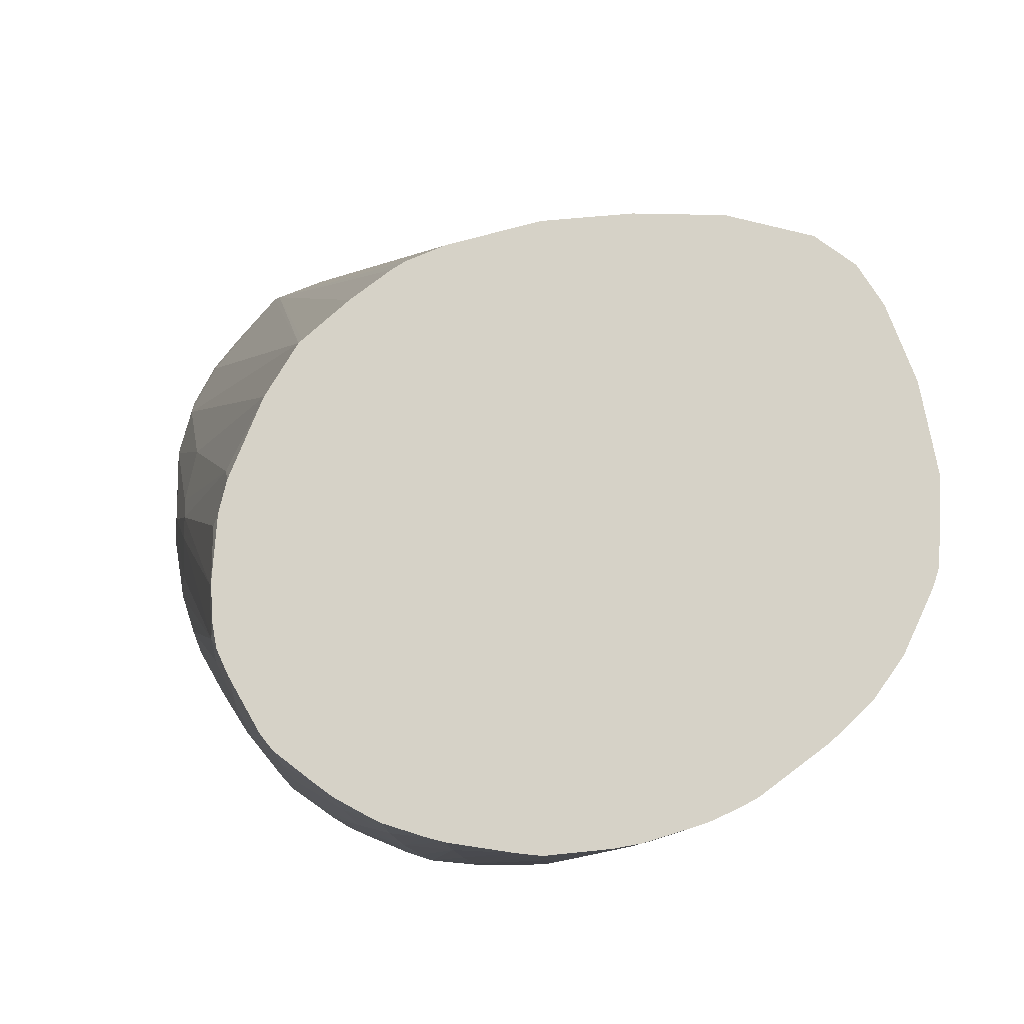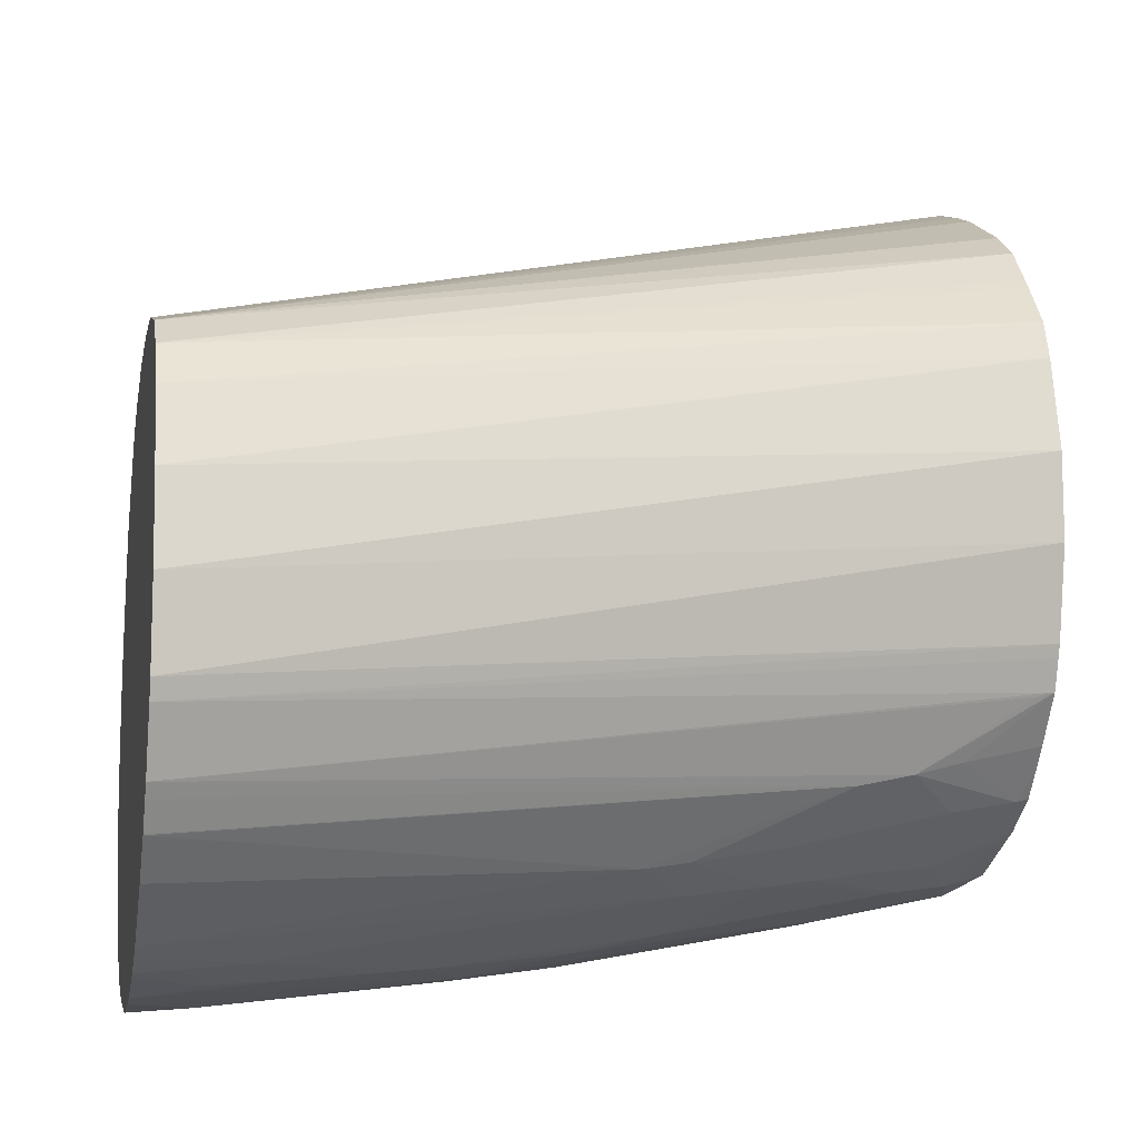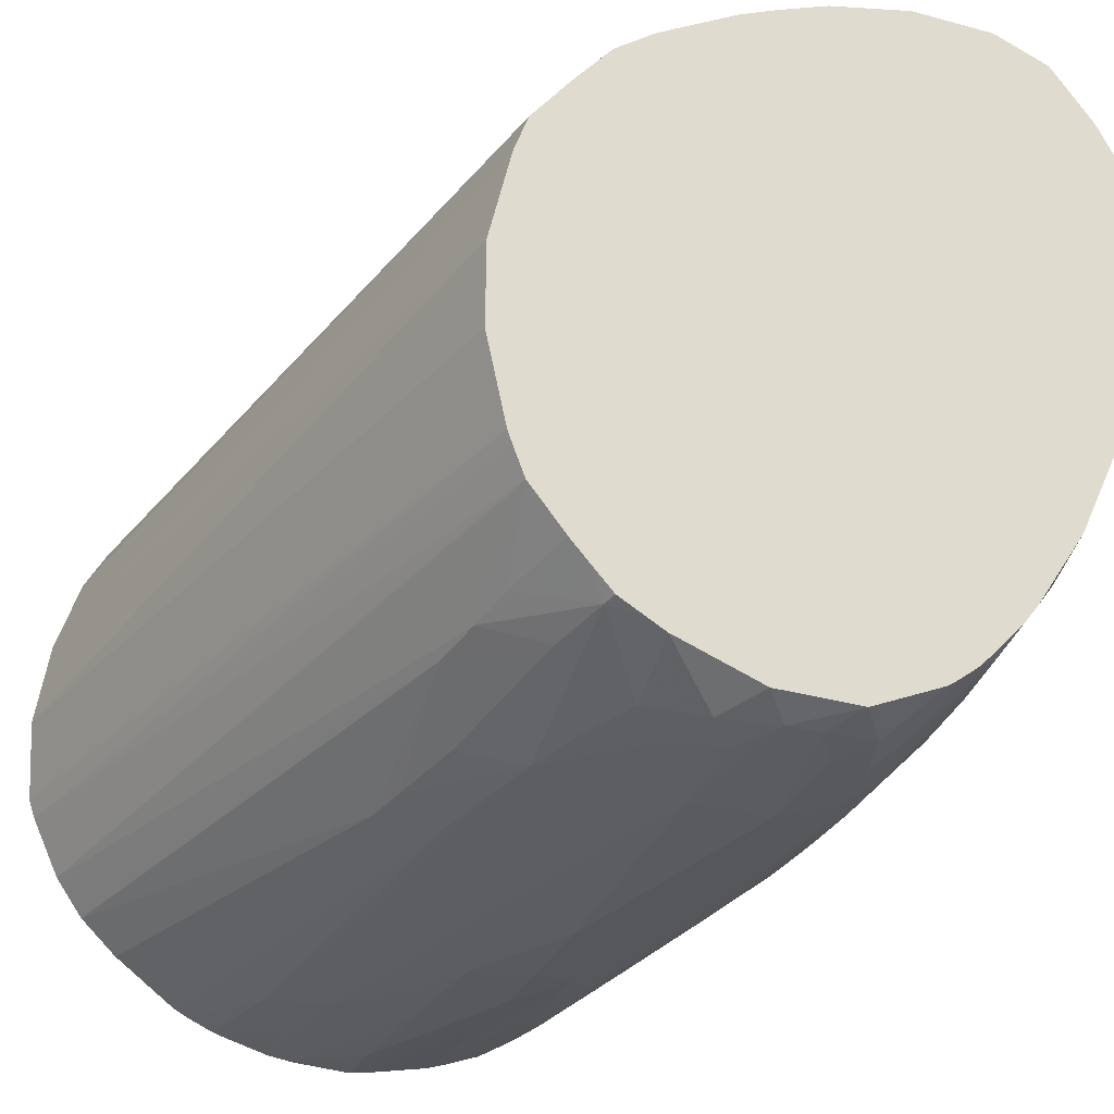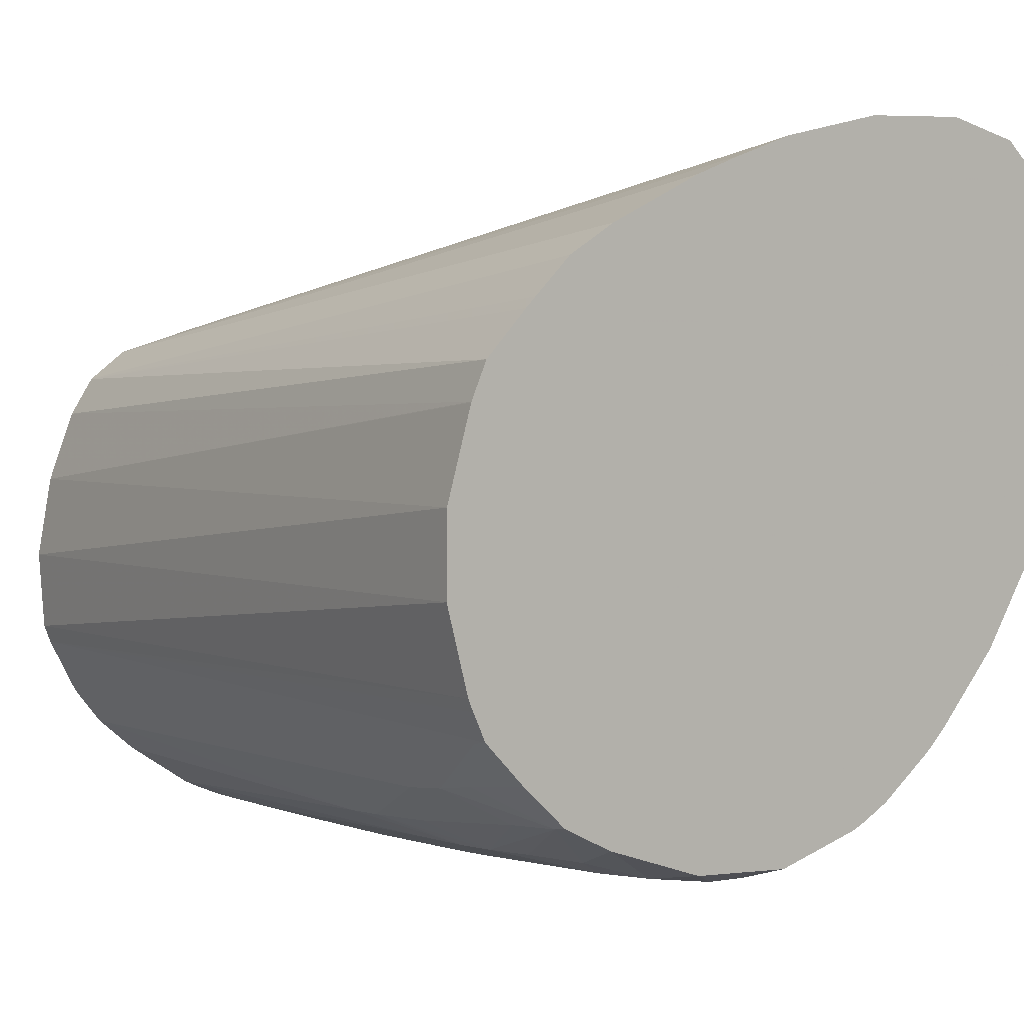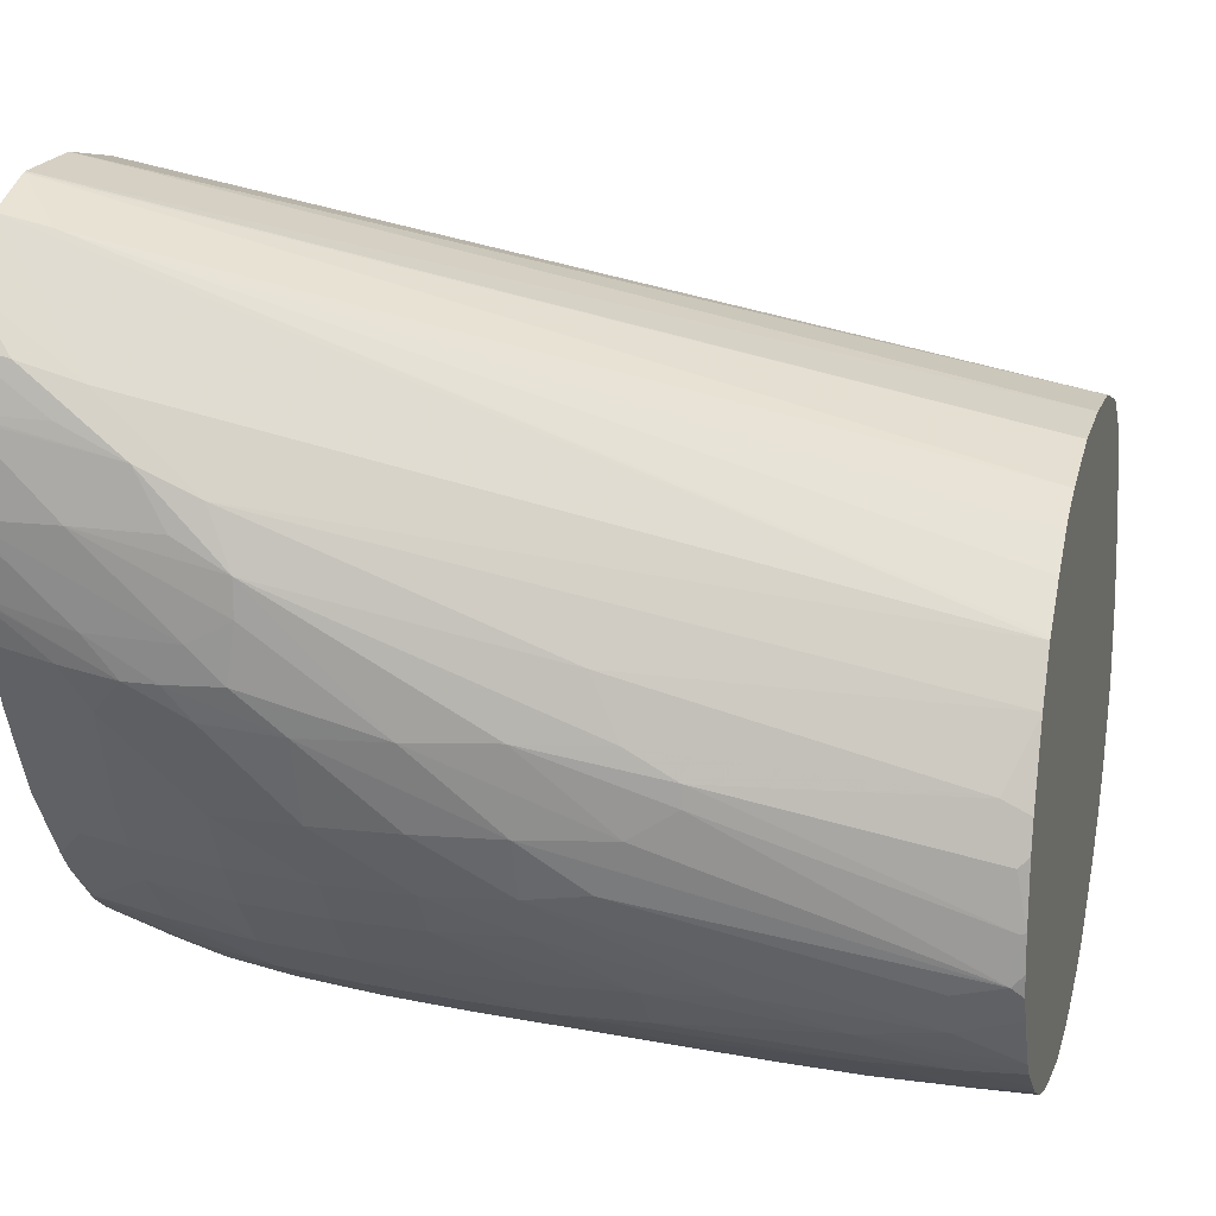
<metadata>
{"format":"obj","ext":"obj","renderer":"f3d","projection":"perspective","resolution":1024,"background":"white","views":[{"elev":-15.2,"azim":-174.8,"up":"+Z"},{"elev":-10.1,"azim":-100.7,"up":"+Z"},{"elev":-24.1,"azim":-22.1,"up":"+Z"},{"elev":9.6,"azim":-22.3,"up":"+Z"},{"elev":17.5,"azim":104.6,"up":"+Z"}]}
</metadata>
<code>
v 0.009794 0.02939 -0.01296
v 0.009789 0.02939 -0.01302
v 0.009645 0.03077 -0.01439
v 0.009615 0.03218 -0.01446
v 0.009765 0.0307 -0.01296
v 0.009757 0.02939 -0.01165
v 0.009643 0.02939 -0.01402
v 0.009559 0.03127 -0.01504
v 0.009559 0.0318 -0.01504
v 0.009548 0.03271 -0.015
v 0.00958 0.03285 -0.01409
v 0.00958 0.03285 -0.01351
v 0.00964 0.03204 -0.01302
v 0.009601 0.03157 -0.01214
v 0.009751 0.02939 -0.0116
v 0.009636 0.02939 -0.01406
v 0.009322 0.03077 -0.01557
v 0.008825 0.03206 -0.01705
v 0.008881 0.03343 -0.01705
v 0.009388 0.03218 -0.01557
v 0.009521 0.03036 -0.01489
v 0.009322 0.03343 -0.01569
v 0.009143 0.03479 -0.01569
v 0.00883 0.03615 -0.01569
v 0.008391 0.03754 -0.01575
v 0.008309 0.03709 -0.01478
v 0.009444 0.03248 -0.0126
v 0.009632 0.03056 -0.01165
v 0.009342 0.03093 -0.01123
v 0.009549 0.03002 -0.01091
v 0.009606 0.02939 -0.01079
v 0.00946 0.02939 -0.0147
v 0.009097 0.02939 -0.01568
v 0.009072 0.02939 -0.01574
v 0.008681 0.0307 -0.01705
v 0.008346 0.03206 -0.01799
v 0.008385 0.03343 -0.01806
v 0.008389 0.03479 -0.01808
v 0.008831 0.03479 -0.01705
v 0.009452 0.02939 -0.01473
v 0.008673 0.03615 -0.01705
v 0.008362 0.03757 -0.01705
v 0.008218 0.03829 -0.0166
v 0.008218 0.03829 -0.01625
v 0.006765 0.04215 -0.01661
v 0.00614 0.04259 -0.01561
v 0.005643 0.04259 -0.0148
v 0.008495 0.02939 -0.009288
v 0.009225 0.02939 -0.01013
v 0.009599 0.02939 -0.01076
v 0.008726 0.02939 -0.01648
v 0.008443 0.02943 -0.0171
v 0.008199 0.02995 -0.01776
v 0.008263 0.0307 -0.01786
v 0.00788 0.03206 -0.01867
v 0.007946 0.03343 -0.01875
v 0.007963 0.03479 -0.01876
v 0.008337 0.03615 -0.01802
v 0.007954 0.03615 -0.0187
v 0.008259 0.03715 -0.01789
v 0.006854 0.0424 -0.0192
v 0.006882 0.04247 -0.01842
v 0.006869 0.04243 -0.01752
v 0.00677 0.04259 -0.01737
v 0.00665 0.04259 -0.01687
v 0.005586 0.04259 -0.01475
v 0.008267 0.03009 -0.009498
v 0.007561 0.02939 -0.008938
v 0.008455 0.02939 -0.01706
v 0.008441 0.02939 -0.01709
v 0.008405 0.02939 -0.01715
v 0.007608 0.02939 -0.01834
v 0.007537 0.02939 -0.01843
v 0.007764 0.0307 -0.01854
v 0.007199 0.03206 -0.01953
v 0.007265 0.03343 -0.0196
v 0.00728 0.03479 -0.01965
v 0.007273 0.03615 -0.01968
v 0.007245 0.03752 -0.01966
v 0.007169 0.03888 -0.0196
v 0.007057 0.04025 -0.01953
v 0.006936 0.04161 -0.01937
v 0.006631 0.04259 -0.01962
v 0.006736 0.04259 -0.01939
v 0.006804 0.04259 -0.01901
v 0.006844 0.04259 -0.01842
v 0.004893 0.04259 -0.01414
v 0.004273 0.04259 -0.01369
v 0.004067 0.04259 -0.01356
v 0.003457 0.04259 -0.01333
v 0.007503 0.02939 -0.008929
v 0.002046 0.04259 -0.013
v 0.007341 0.02939 -0.01868
v 0.006949 0.02957 -0.01922
v 0.007082 0.0307 -0.01938
v 0.006477 0.03206 -0.02021
v 0.006596 0.03343 -0.02028
v 0.00667 0.03479 -0.02033
v 0.006716 0.03615 -0.02037
v 0.006695 0.03752 -0.02034
v 0.006642 0.04025 -0.02021
v 0.006617 0.04161 -0.02005
v 0.006552 0.04259 -0.01979
v 0.006139 0.02939 -0.008894
v 0.0006824 0.04259 -0.01293
v 0.006619 0.02939 -0.01941
v 0.00625 0.02939 -0.01968
v 0.006106 0.03059 -0.02013
v 0.005628 0.03098 -0.02056
v 0.005794 0.03206 -0.02066
v 0.005914 0.03343 -0.02075
v 0.005989 0.03479 -0.02081
v 0.006033 0.03615 -0.02086
v 0.006012 0.03752 -0.02089
v 0.00596 0.04025 -0.02092
v 0.005935 0.04161 -0.02091
v 0.005878 0.04259 -0.02088
v 0.006073 0.04259 -0.02064
v 0.00514 0.02939 -0.00909
v -0.0006816 0.04259 -0.013
v 0.006074 0.02939 -0.01979
v 0.005359 0.03007 -0.02045
v 0.004775 0.03206 -0.02094
v 0.004775 0.03343 -0.02112
v 0.004775 0.03479 -0.0213
v 0.004775 0.03615 -0.02146
v 0.004905 0.03888 -0.02159
v 0.004986 0.04025 -0.02161
v 0.005011 0.04161 -0.02159
v 0.005259 0.04259 -0.02137
v 0.00475 0.02939 -0.009167
v -0.001972 0.04259 -0.01338
v 0.00486 0.02939 -0.02027
v 0.004448 0.0299 -0.0205
v 0.004852 0.03059 -0.02064
v 0.004851 0.02939 -0.02027
v 0.003411 0.03206 -0.02093
v 0.003411 0.03615 -0.02168
v 0.00415 0.03804 -0.02185
v 0.003856 0.0299 -0.0205
v 0.004672 0.03756 -0.0216
v 0.004223 0.03888 -0.02188
v 0.004305 0.04025 -0.02191
v 0.004329 0.04161 -0.02194
v 0.004994 0.04259 -0.02157
v 0.004313 0.04259 -0.02193
v 0.004508 0.04259 -0.02184
v 0.003913 0.02939 -0.009456
v -0.002561 0.04259 -0.01384
v 0.001259 0.02939 -0.01081
v 0.001928 0.02939 -0.01037
v 0.003266 0.02939 -0.009707
v 0.003303 0.02939 -0.009693
v 0.003414 0.02939 -0.02021
v 0.002046 0.03479 -0.02125
v 0.002046 0.03615 -0.02153
v 0.002391 0.03779 -0.0219
v 0.003405 0.03065 -0.02063
v 0.002524 0.03107 -0.02055
v 0.003411 0.03777 -0.0219
v 0.003411 0.03888 -0.02202
v 0.003411 0.04025 -0.02211
v 0.003411 0.04161 -0.02219
v 0.003405 0.0294 -0.02021
v 0.002948 0.03016 -0.02042
v 0.003411 0.04259 -0.02222
v 0.003674 0.04259 -0.02214
v -0.002576 0.04259 -0.01385
v -0.002569 0.04258 -0.01384
v 0.0007285 0.02939 -0.01139
v 0.003405 0.02939 -0.02021
v 0.001481 0.03835 -0.0218
v 0.001149 0.03343 -0.02059
v 0.001981 0.03741 -0.02175
v 0.001981 0.03883 -0.02198
v 0.002046 0.04025 -0.02218
v 0.002046 0.04161 -0.02235
v 0.00206 0.03065 -0.02021
v 0.001614 0.03176 -0.02034
v 0.001331 0.03267 -0.02048
v 0.002046 0.04259 -0.02242
v 0.002437 0.04259 -0.02238
v 0.003313 0.02939 -0.02017
v 0.001954 0.02939 -0.01966
v -0.002955 0.04259 -0.01447
v -1.736e-05 0.02939 -0.01225
v 0.0005838 0.02939 -0.01155
v 4.973e-05 0.04102 -0.02181
v 0.001211 0.03926 -0.02188
v 0.0009455 0.04025 -0.02198
v 0.0006824 0.03752 -0.0213
v 0.0001668 0.03479 -0.02033
v 2.079e-05 0.03552 -0.02045
v 0.0008495 0.03479 -0.02077
v 0.0006535 0.04259 -0.02226
v 0.001073 0.04259 -0.02234
v 0.001151 0.02962 -0.01929
v 0.0004667 0.03343 -0.02011
v 0.0009008 0.0307 -0.01949
v 0.001615 0.02939 -0.01946
v -0.003389 0.04259 -0.01566
v -0.0002476 0.02939 -0.01284
v -0.0007461 0.04259 -0.02176
v -0.000166 0.04193 -0.0219
v 0.0005759 0.04153 -0.02209
v -0.0001055 0.03241 -0.01923
v -0.002582 0.04259 -0.02031
v -0.001984 0.04259 -0.02088
v -0.000971 0.04259 -0.02164
v -0.0001423 0.04259 -0.02202
v 0.001216 0.02939 -0.01924
v 0.0008482 0.02939 -0.01884
v 0.0005522 0.02939 -0.01852
v 0.0002181 0.0307 -0.01882
v 4.973e-05 0.0315 -0.01904
v -0.0006224 0.02939 -0.01433
v -0.0002515 0.02939 -0.01285
v -0.003644 0.04259 -0.01705
v -0.0003186 0.04259 -0.02196
v -0.003037 0.04259 -0.01967
v -0.00289 0.04259 -0.01988
v -0.002594 0.04259 -0.0203
v -4.498e-05 0.02939 -0.0178
v -9.365e-05 0.0297 -0.01788
v -0.0006343 0.02939 -0.01569
v -0.003581 0.04259 -0.0184
v -0.003481 0.04259 -0.01871
v -0.0002318 0.02939 -0.01733
v -0.0003081 0.02939 -0.01713
f 172 191 188
f 173 180 192
f 175 196 176
f 176 196 177
f 177 196 181
f 178 184 197
f 172 188 189
f 172 189 190
f 172 190 175
f 172 173 191
f 215 223 224
f 215 224 220
f 216 218 225
f 218 226 225
f 173 194 188
f 173 188 191
f 175 190 195
f 175 195 196
f 1 186 202
f 1 202 217
f 144 167 146
f 149 168 169
f 178 197 179
f 179 197 180
f 226 227 229
f 227 228 229
f 1 6 15
f 1 15 31
f 1 31 50
f 1 50 49
f 1 49 48
f 1 48 68
f 1 40 32
f 1 32 16
f 220 224 223
f 220 223 227
f 1 121 107
f 1 107 106
f 15 28 31
f 16 32 21
f 1 228 223
f 1 223 213
f 193 206 207
f 193 207 208
f 193 208 209
f 193 209 194
f 194 209 203
f 195 205 210
f 197 211 212
f 197 212 213
f 197 213 214
f 197 214 215
f 197 215 199
f 197 200 211
f 198 199 206
f 199 215 206
f 201 216 217
f 201 217 202
f 3 9 10
f 3 10 4
f 201 218 216
f 203 219 204
f 1 4 5
f 1 5 6
f 8 20 9
f 8 16 21
f 30 50 31
f 30 49 50
f 3 7 8
f 4 10 11
f 1 68 91
f 1 91 104
f 1 104 119
f 1 119 131
f 1 131 148
f 1 148 153
f 1 153 152
f 1 152 151
f 1 151 150
f 1 150 170
f 12 27 14
f 12 14 13
f 14 28 15
f 14 27 29
f 14 29 30
f 14 30 28
f 1 213 212
f 1 212 211
f 1 16 7
f 1 7 2
f 2 7 3
f 3 8 9
f 1 225 229
f 1 229 228
f 1 136 133
f 1 133 121
f 21 40 33
f 22 39 41
f 46 83 103
f 46 103 118
f 17 21 33
f 17 33 34
f 1 71 70
f 1 70 69
f 1 69 51
f 1 51 34
f 1 184 183
f 1 183 171
f 1 171 154
f 1 154 136
f 28 30 31
f 29 48 49
f 29 49 30
f 29 47 48
f 1 106 93
f 1 93 73
f 1 73 72
f 1 72 71
f 4 11 5
f 5 11 12
f 1 2 3
f 1 3 4
f 1 34 33
f 1 33 40
f 27 46 47
f 27 47 29
f 8 18 19
f 8 19 20
f 38 59 58
f 39 58 41
f 46 105 92
f 46 92 90
f 34 51 35
f 35 51 52
f 10 23 11
f 11 23 12
f 12 23 24
f 12 24 25
f 5 14 6
f 6 14 15
f 7 16 8
f 8 17 18
f 46 64 86
f 46 86 85
f 46 85 84
f 46 84 83
f 8 21 17
f 9 20 22
f 9 22 10
f 10 22 23
f 17 34 35
f 17 35 18
f 1 211 200
f 1 200 184
f 12 25 26
f 12 26 27
f 45 65 46
f 46 65 64
f 19 22 20
f 21 32 40
f 46 210 219
f 46 219 203
f 60 82 61
f 61 82 83
f 46 118 117
f 46 117 130
f 24 43 44
f 24 44 25
f 25 44 45
f 25 45 26
f 18 37 19
f 19 37 38
f 19 38 39
f 19 39 22
f 46 168 149
f 46 149 132
f 46 132 120
f 46 120 105
f 22 41 23
f 23 41 42
f 23 42 24
f 24 42 43
f 35 52 53
f 35 53 54
f 5 12 13
f 5 13 14
f 26 46 27
f 26 45 46
f 46 201 185
f 46 185 168
f 38 58 39
f 38 57 59
f 53 72 73
f 53 73 74
f 81 102 82
f 82 102 83
f 46 90 89
f 46 89 88
f 43 61 62
f 43 62 44
f 44 62 63
f 44 63 64
f 36 55 56
f 36 56 37
f 37 56 57
f 37 57 38
f 58 80 81
f 58 81 60
f 59 79 80
f 60 81 82
f 41 58 60
f 41 60 61
f 41 61 42
f 42 61 43
f 46 130 145
f 46 145 147
f 18 35 36
f 18 36 37
f 44 64 45
f 45 64 65
f 57 79 59
f 58 59 80
f 46 196 195
f 46 195 210
f 68 92 91
f 73 93 94
f 109 122 123
f 109 123 110
f 61 83 84
f 61 84 85
f 46 222 221
f 46 221 220
f 46 220 227
f 46 227 226
f 46 167 166
f 46 166 182
f 46 182 181
f 46 181 196
f 79 100 101
f 79 101 80
f 80 101 102
f 80 102 81
f 46 203 209
f 46 209 208
f 46 208 207
f 46 207 222
f 46 88 87
f 46 87 66
f 35 54 36
f 36 54 55
f 46 226 218
f 46 218 201
f 78 99 100
f 78 100 79
f 52 70 71
f 52 71 53
f 97 111 112
f 97 112 98
f 126 141 127
f 127 141 142
f 83 102 103
f 91 92 105
f 55 75 76
f 55 76 56
f 56 76 77
f 56 77 57
f 47 67 48
f 48 67 68
f 51 69 52
f 52 69 70
f 104 120 119
f 107 121 109
f 107 109 108
f 109 121 122
f 53 74 54
f 53 71 72
f 54 74 55
f 55 74 75
f 61 85 62
f 62 85 86
f 46 147 146
f 46 146 167
f 57 77 78
f 57 78 79
f 102 118 103
f 104 105 120
f 67 90 68
f 68 90 92
f 116 129 130
f 116 130 117
f 140 164 165
f 140 165 158
f 110 123 124
f 110 124 125
f 75 96 97
f 75 97 76
f 76 97 98
f 76 98 99
f 66 87 67
f 67 87 88
f 67 88 89
f 67 89 90
f 123 140 137
f 124 139 125
f 125 139 126
f 126 139 141
f 73 94 74
f 74 94 95
f 74 95 75
f 75 95 96
f 91 105 104
f 93 106 94
f 46 66 47
f 47 66 67
f 76 99 77
f 77 99 78
f 123 135 134
f 123 134 140
f 96 110 111
f 96 111 97
f 132 152 153
f 132 153 148
f 164 171 165
f 165 171 183
f 127 142 143
f 127 143 128
f 99 115 116
f 99 116 100
f 100 116 101
f 101 116 117
f 94 108 96
f 94 96 95
f 96 108 109
f 96 109 110
f 139 162 163
f 139 163 142
f 139 142 141
f 140 154 164
f 98 112 113
f 98 113 99
f 99 113 114
f 99 114 115
f 110 125 126
f 110 126 111
f 62 86 63
f 63 86 64
f 101 117 118
f 101 118 102
f 139 160 161
f 139 161 162
f 115 128 129
f 115 129 116
f 156 174 157
f 156 172 174
f 188 203 204
f 188 204 190
f 142 163 143
f 143 163 166
f 122 135 123
f 122 133 136
f 122 136 134
f 123 137 138
f 112 127 113
f 113 127 128
f 113 128 114
f 114 128 115
f 161 181 162
f 162 181 182
f 162 182 163
f 163 182 166
f 119 120 131
f 120 132 131
f 121 133 122
f 122 134 135
f 128 143 144
f 128 144 129
f 94 106 107
f 94 107 108
f 123 138 139
f 123 139 124
f 160 177 161
f 161 177 181
f 132 150 151
f 132 151 152
f 173 192 193
f 173 193 194
f 213 223 214
f 214 223 215
f 165 183 184
f 165 184 178
f 137 157 138
f 137 140 158
f 137 158 159
f 137 159 155
f 129 146 147
f 129 147 145
f 131 132 148
f 132 149 150
f 180 199 198
f 184 200 197
f 185 201 202
f 185 202 186
f 134 136 140
f 136 154 140
f 137 155 156
f 137 156 157
f 143 166 167
f 143 167 144
f 111 126 112
f 112 126 127
f 138 157 160
f 138 160 139
f 180 198 192
f 180 197 199
f 155 159 173
f 155 173 172
f 225 226 229
f 223 228 227
f 168 187 169
f 169 187 170
f 1 170 187
f 1 187 186
f 157 174 172
f 158 165 159
f 159 165 178
f 159 178 179
f 149 169 150
f 150 169 170
f 154 171 164
f 155 172 156
f 206 215 220
f 206 220 221
f 206 221 222
f 206 222 207
f 157 172 175
f 157 175 176
f 157 176 177
f 157 177 160
f 168 185 186
f 168 186 187
f 129 145 130
f 129 144 146
f 159 179 180
f 159 180 173
f 204 219 210
f 204 210 205
f 188 190 189
f 188 194 203
f 190 205 195
f 190 204 205
f 192 198 206
f 192 206 193
f 1 216 225
f 1 217 216

</code>
